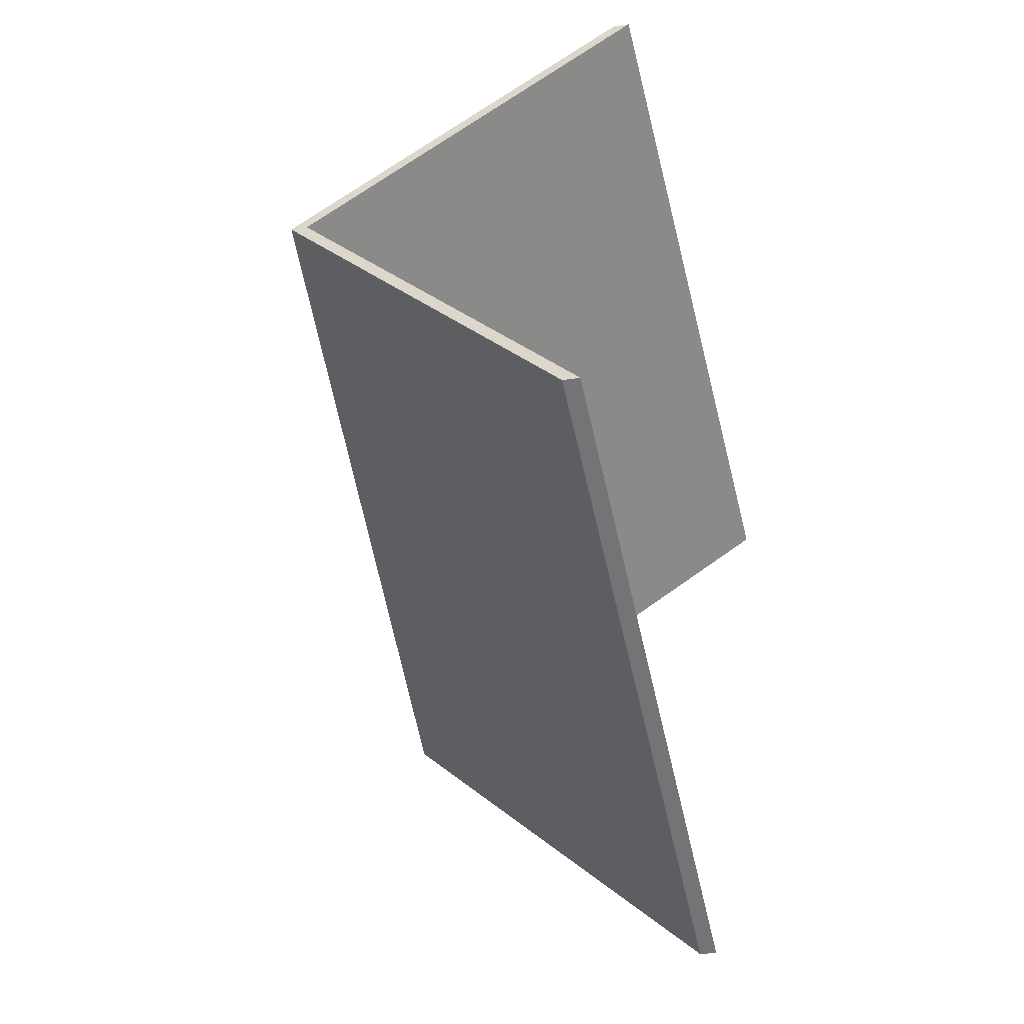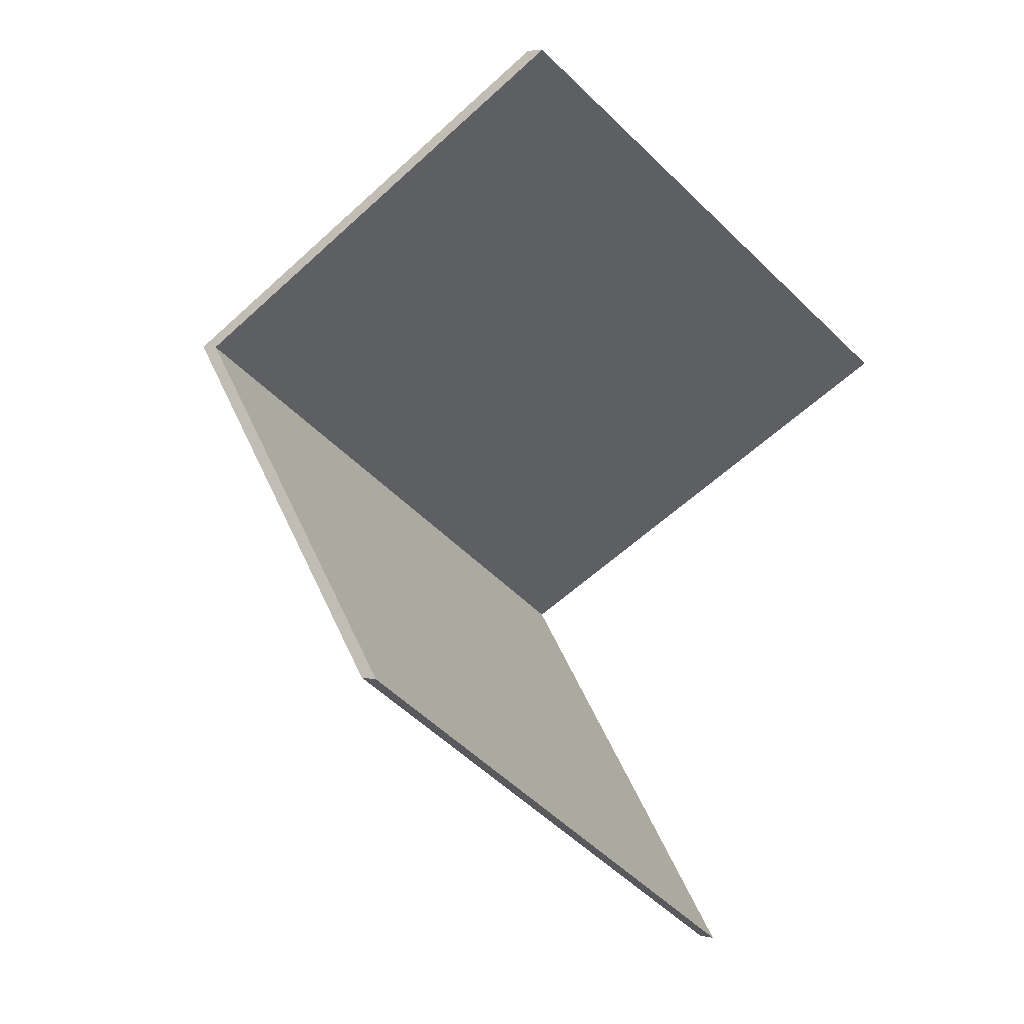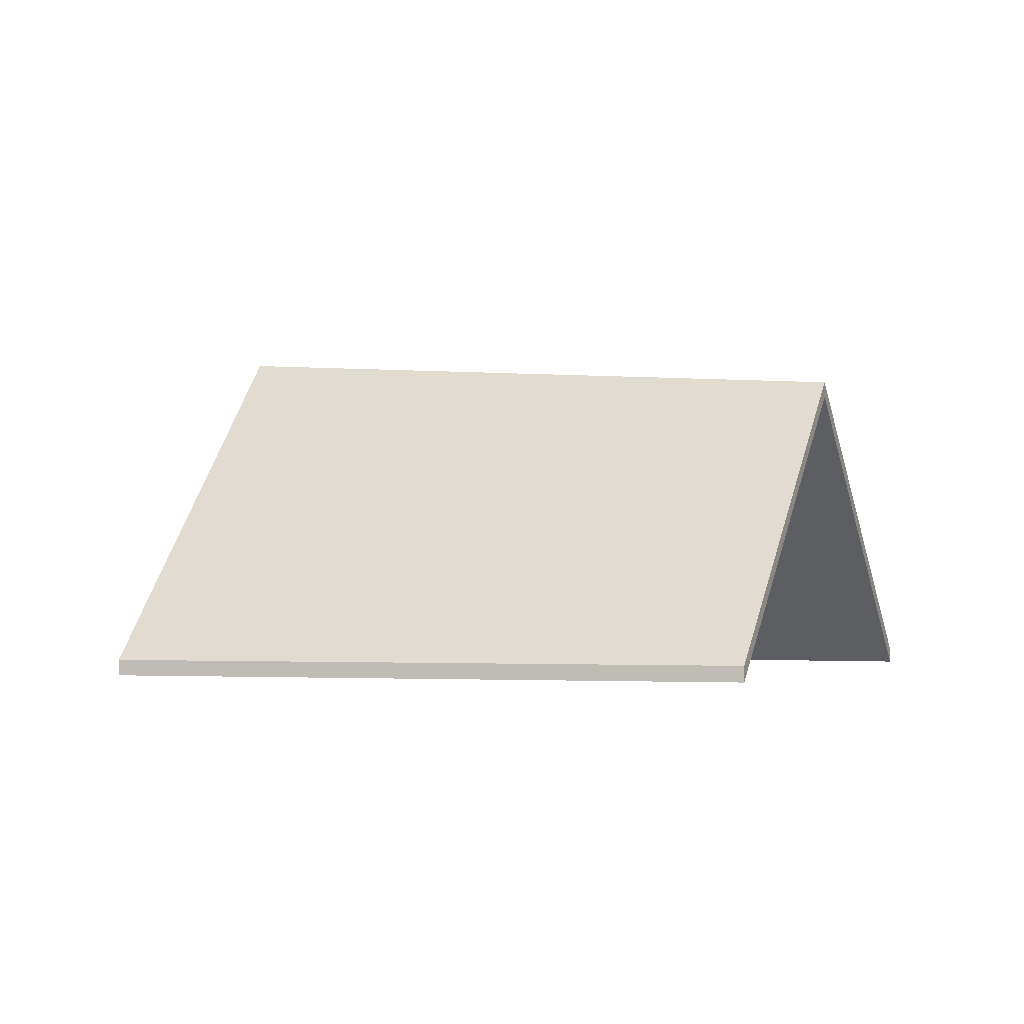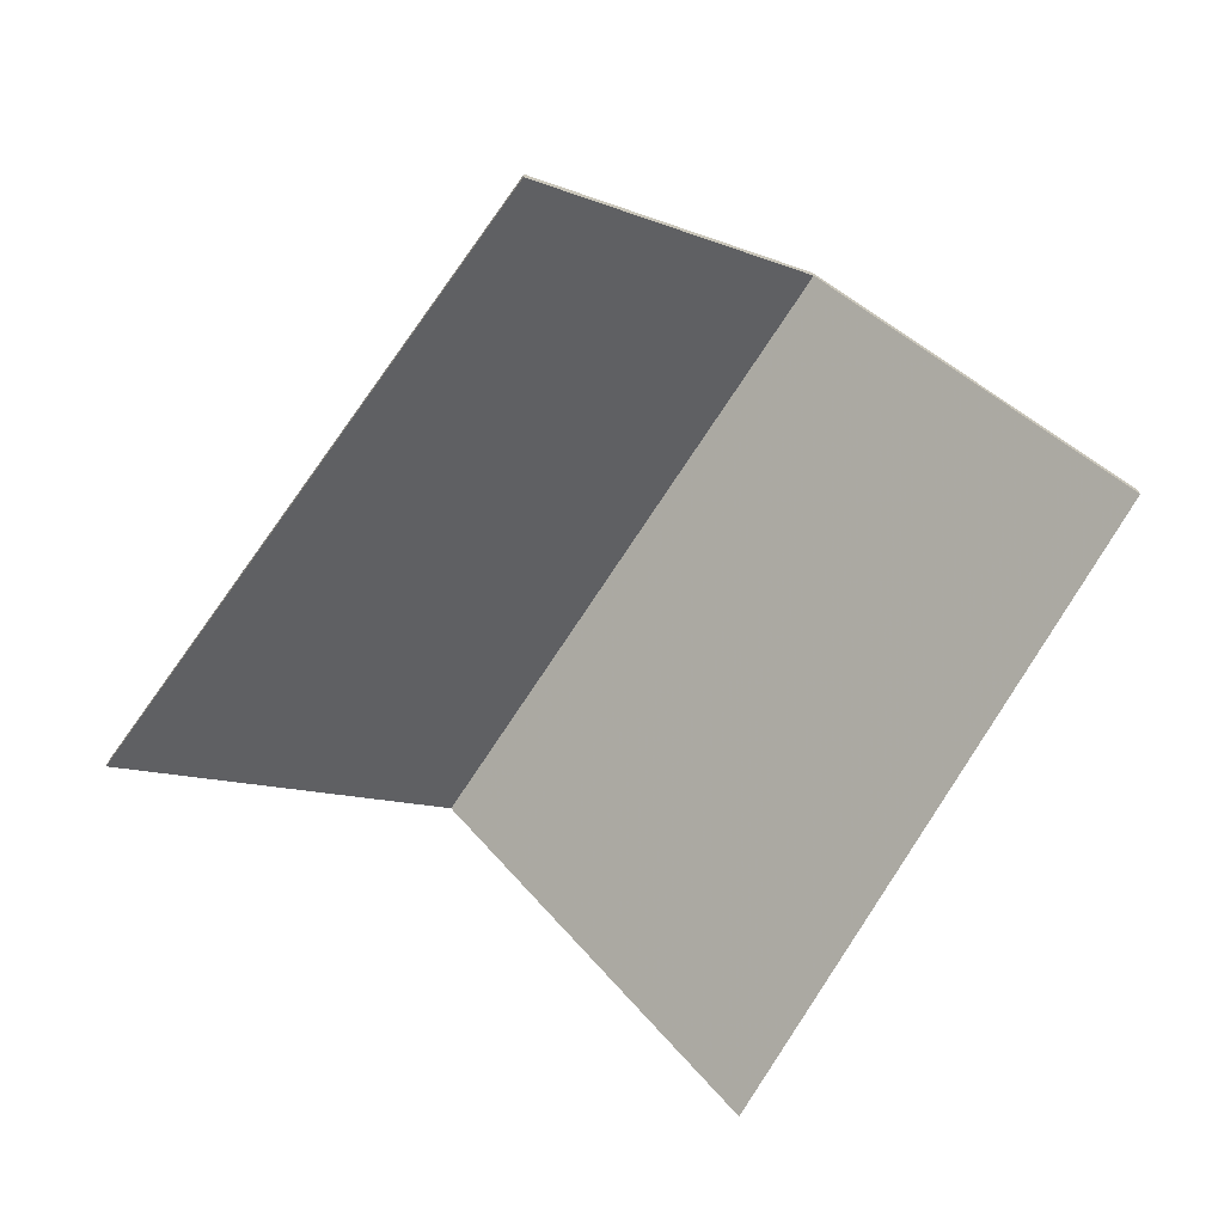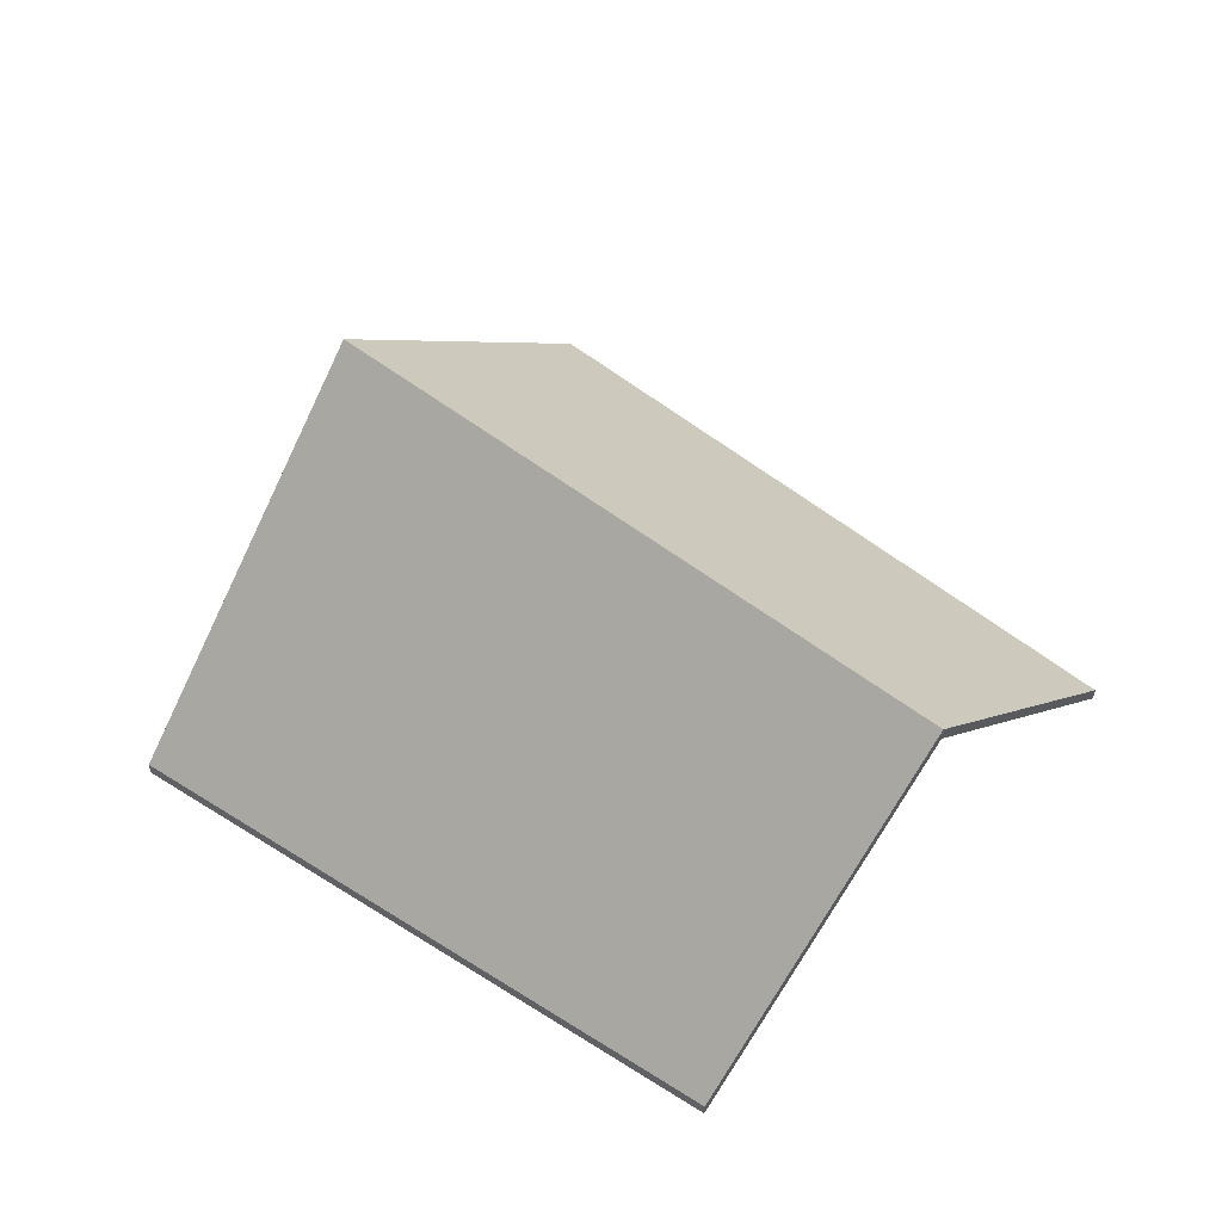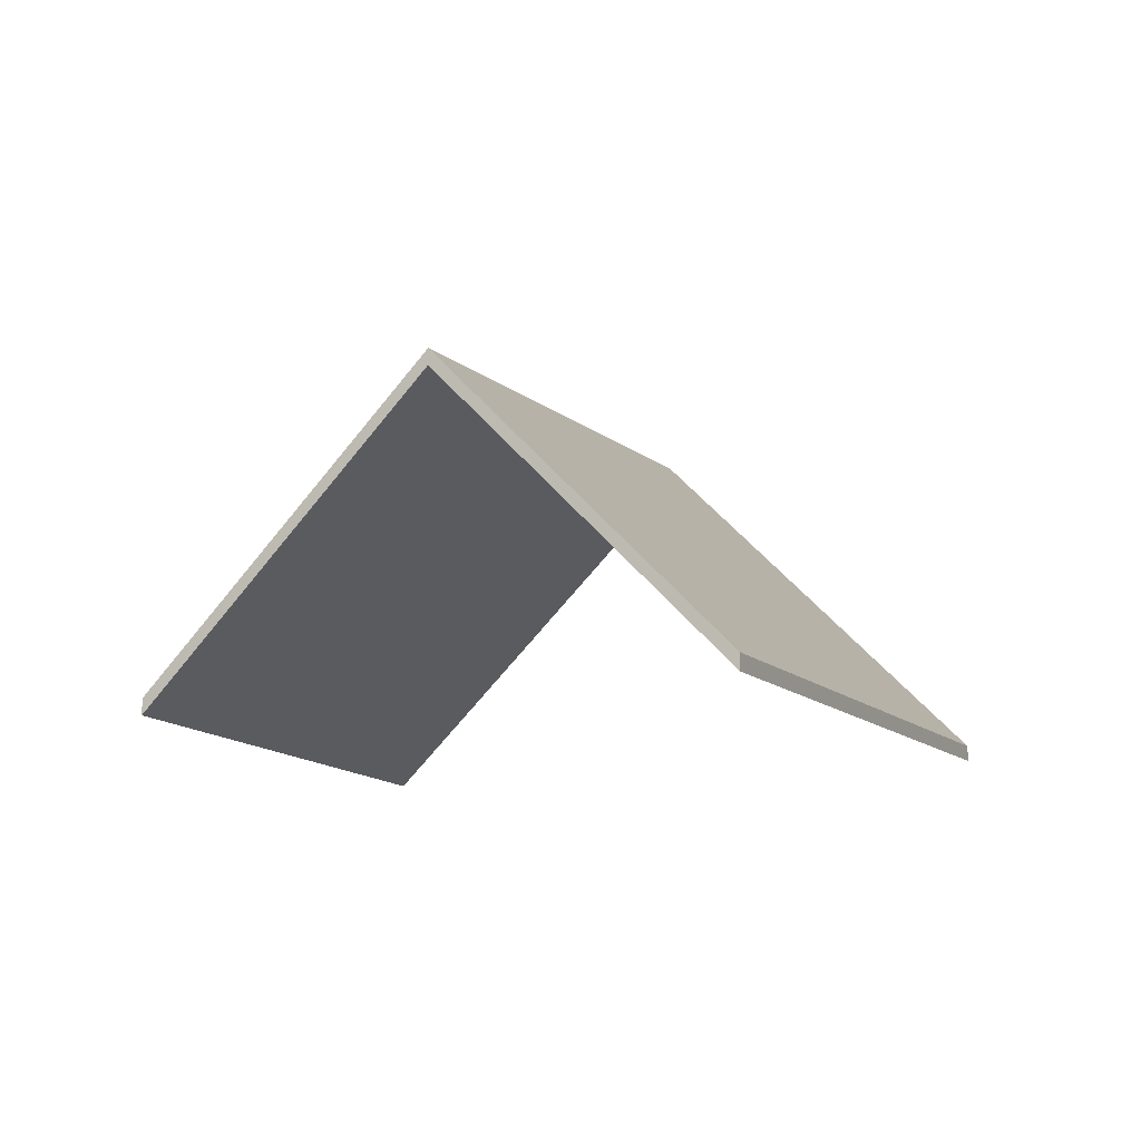
<metadata>
{"format":"obj","ext":"obj","renderer":"f3d","projection":"perspective","resolution":1024,"background":"white","views":[{"elev":-26.1,"azim":-75.0,"up":"+Z"},{"elev":5.4,"azim":-53.5,"up":"+Z"},{"elev":-1.8,"azim":-133.2,"up":"+Y"},{"elev":-72.3,"azim":-93.5,"up":"+Y"},{"elev":56.9,"azim":-114.2,"up":"+Y"},{"elev":-11.1,"azim":-39.7,"up":"+Y"}]}
</metadata>
<code>
v 0.3407 -0.007343 4.953
v 0.3668 -0.06275 5.002
v 0.3668 -0.06538 5.002
v 0.3407 -0.009977 4.953
v 0.2439 -0.01357 5.007
v 0.3407 -0.007343 4.953
v 0.3407 -0.009977 4.953
v 0.2439 -0.01621 5.007
v 0.3668 -0.06275 5.002
v 0.2638 -0.06275 5.052
v 0.2638 -0.06538 5.052
v 0.3668 -0.06538 5.002
v 0.2638 -0.06275 5.052
v 0.2439 -0.01357 5.007
v 0.2439 -0.01621 5.007
v 0.2638 -0.06538 5.052
v 0.3407 -0.007343 4.953
v 0.2439 -0.01357 5.007
v 0.2638 -0.06275 5.052
v 0.3668 -0.06275 5.002
v 0.2638 -0.06538 5.052
v 0.2439 -0.01621 5.007
v 0.3407 -0.009977 4.953
v 0.3668 -0.06538 5.002
v 0.2439 -0.01357 5.007
v 0.2239 -0.06275 4.961
v 0.2239 -0.06538 4.961
v 0.2439 -0.01621 5.007
v 0.3407 -0.007343 4.953
v 0.2439 -0.01357 5.007
v 0.2439 -0.01621 5.007
v 0.3407 -0.009977 4.953
v 0.2239 -0.06275 4.961
v 0.3146 -0.06275 4.904
v 0.3146 -0.06538 4.904
v 0.2239 -0.06538 4.961
v 0.3146 -0.06275 4.904
v 0.3407 -0.007343 4.953
v 0.3407 -0.009977 4.953
v 0.3146 -0.06538 4.904
v 0.2439 -0.01357 5.007
v 0.3407 -0.007343 4.953
v 0.3146 -0.06275 4.904
v 0.2239 -0.06275 4.961
v 0.3146 -0.06538 4.904
v 0.3407 -0.009977 4.953
v 0.2439 -0.01621 5.007
v 0.2239 -0.06538 4.961
f 1 2 3
f 1 3 4
f 5 6 7
f 5 7 8
f 9 10 11
f 9 11 12
f 13 14 15
f 13 15 16
f 17 18 19
f 17 19 20
f 21 22 23
f 21 23 24
f 25 26 27
f 25 27 28
f 29 30 31
f 29 31 32
f 33 34 35
f 33 35 36
f 37 38 39
f 37 39 40
f 41 42 43
f 41 43 44
f 45 46 47
f 45 47 48

</code>
